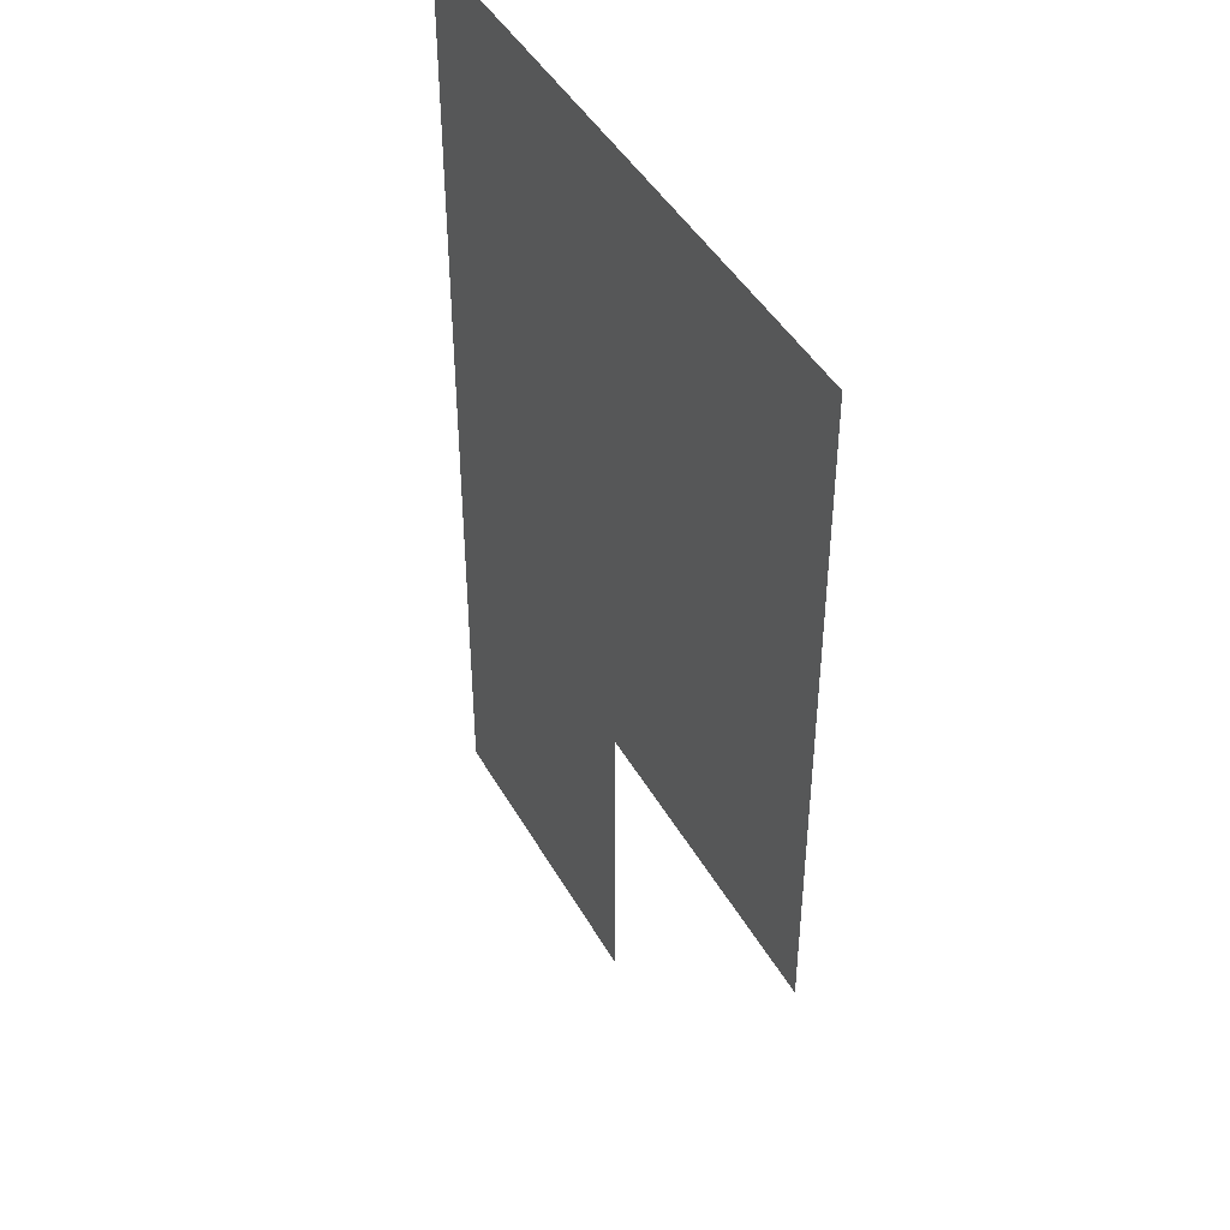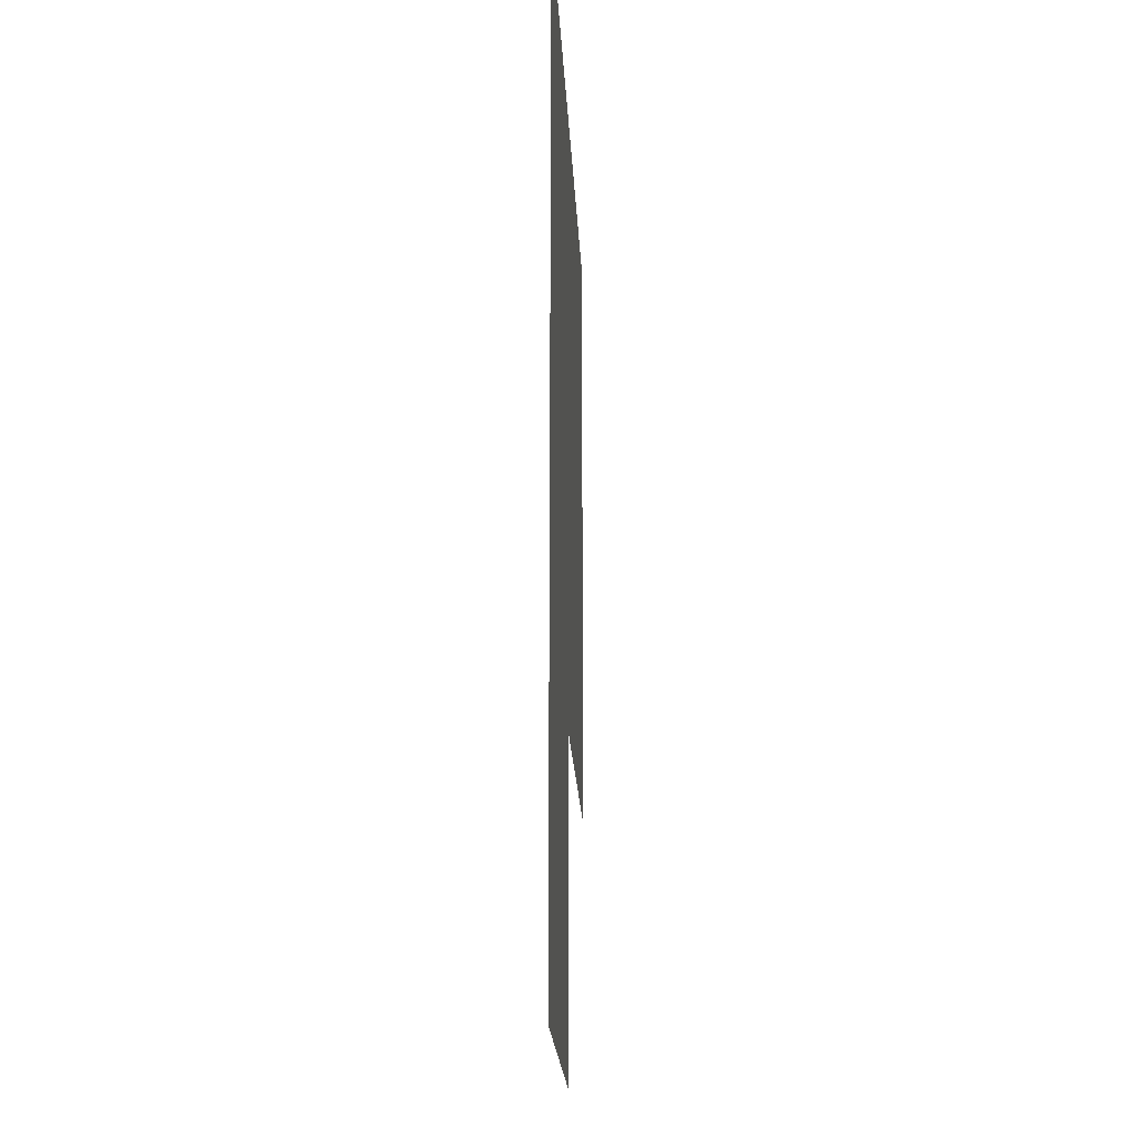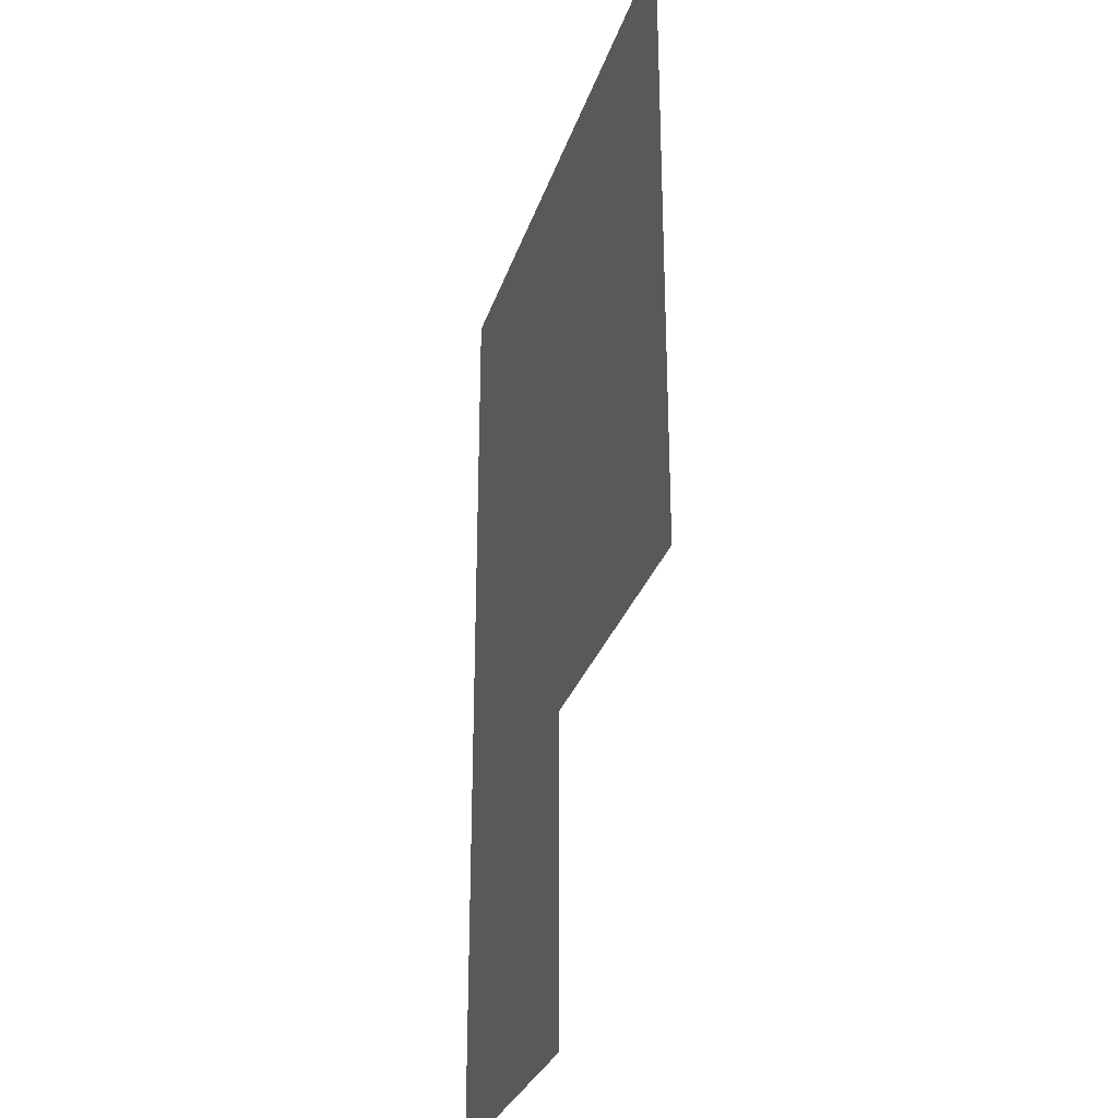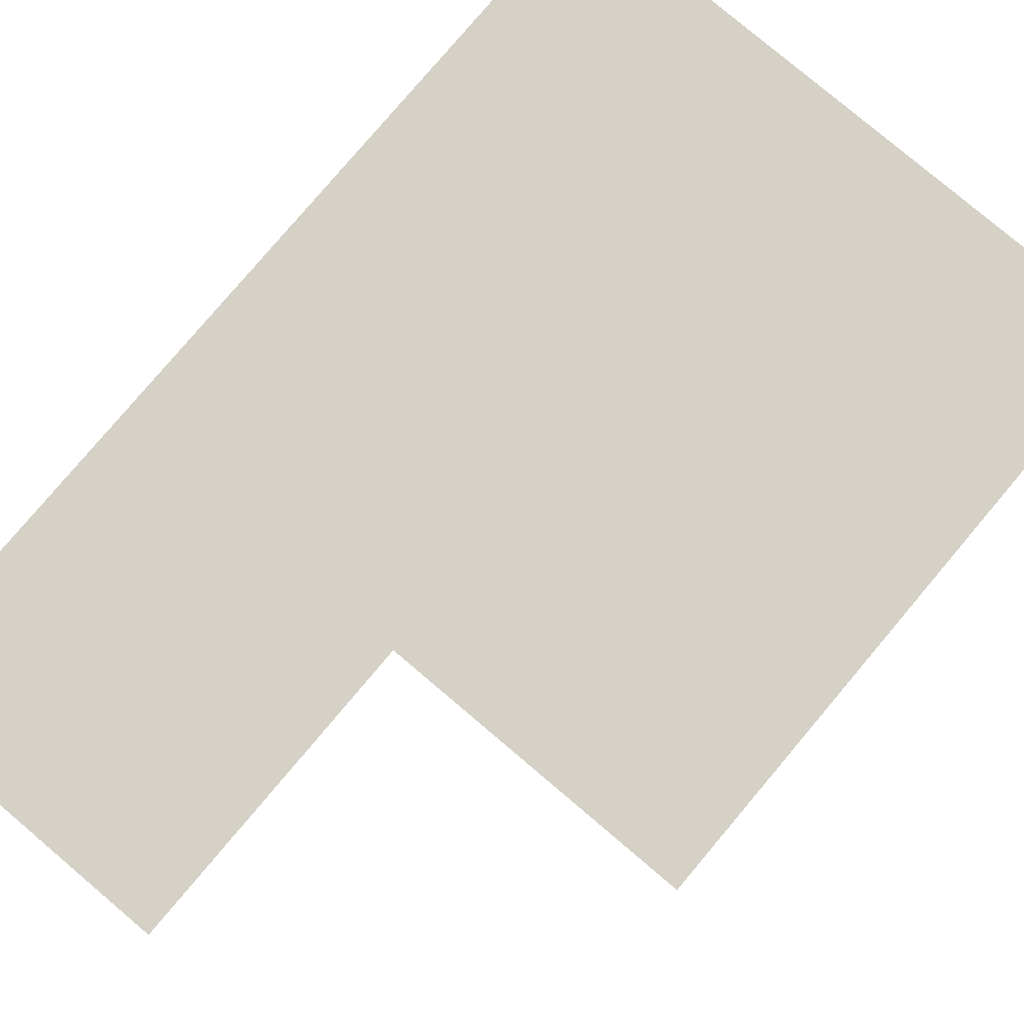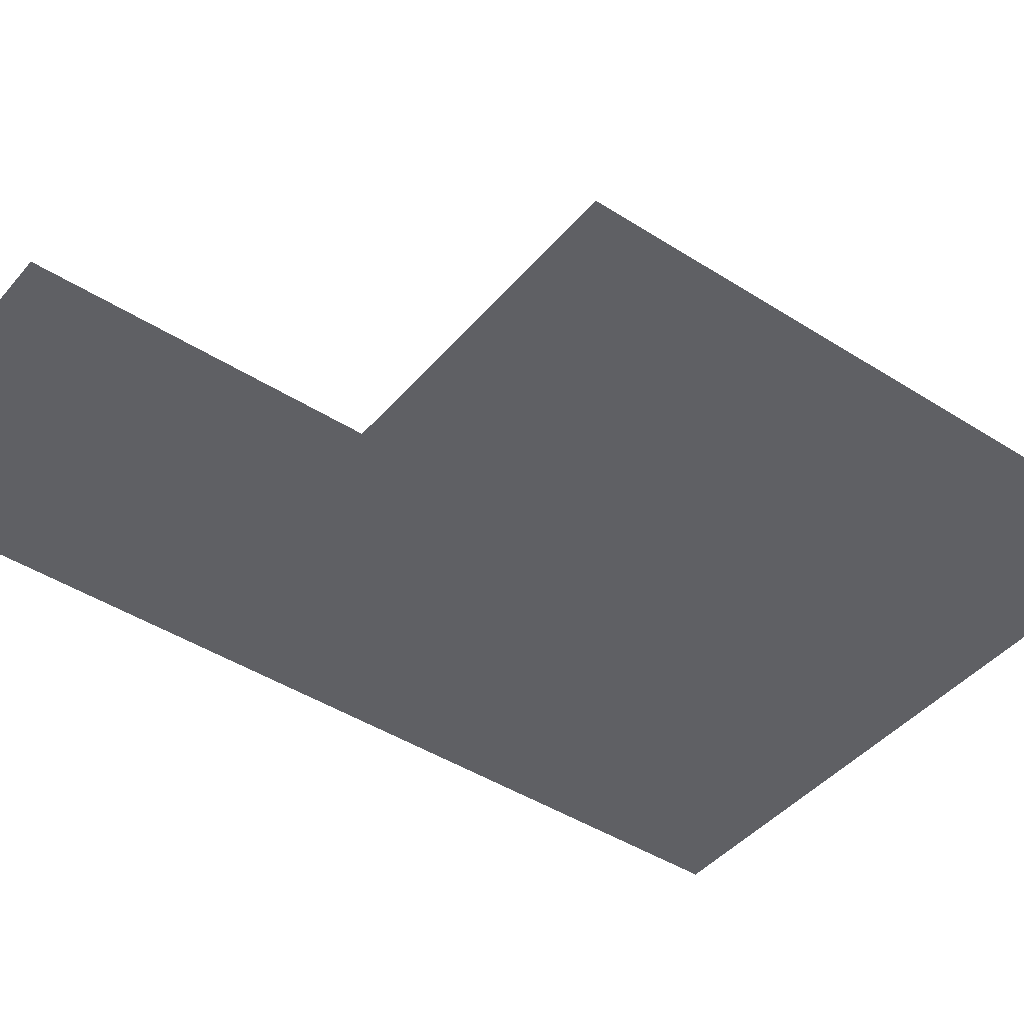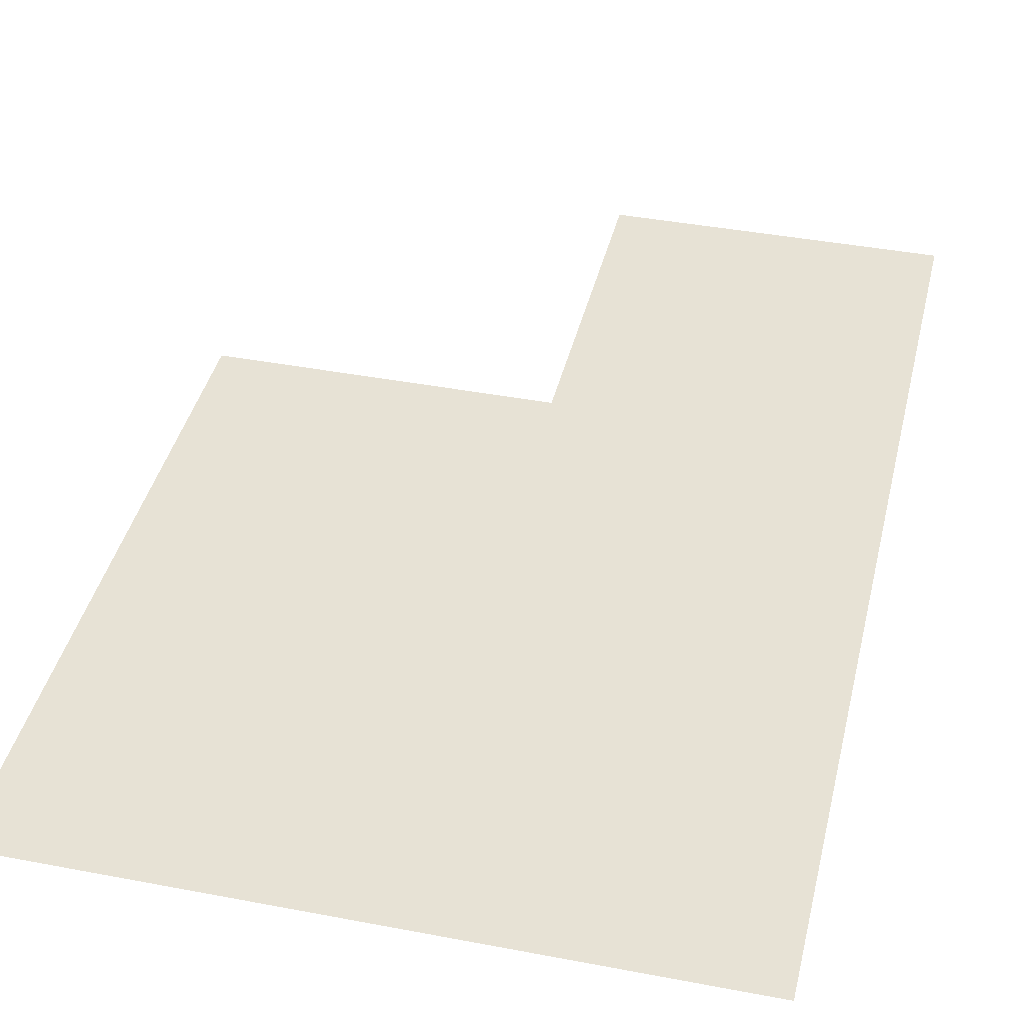
<metadata>
{"format":"obj","ext":"obj","renderer":"f3d","projection":"perspective","resolution":1024,"background":"white","views":[{"elev":44.2,"azim":62.3,"up":"+Y"},{"elev":-20.7,"azim":-87.3,"up":"+Y"},{"elev":-29.4,"azim":73.6,"up":"+Y"},{"elev":79.6,"azim":40.2,"up":"+Z"},{"elev":-43.5,"azim":52.9,"up":"+Z"},{"elev":40.4,"azim":-166.8,"up":"+Z"}]}
</metadata>
<code>
v 1.5 13.5 0
v 1.5 14.5 0
v 1.5 15.5 0
v 1.5 16.5 0
v 2.5 13.5 0
v 2.5 14.5 0
v 2.5 15.5 0
v 2.5 16.5 0
v 3.5 14.5 0
v 3.5 15.5 0
v 3.5 16.5 0
f 2 7 3
f 2 6 7
f 1 6 2
f 1 5 6
f 6 10 7
f 6 9 10
f 3 8 4
f 3 7 8
f 7 11 8
f 7 10 11

</code>
